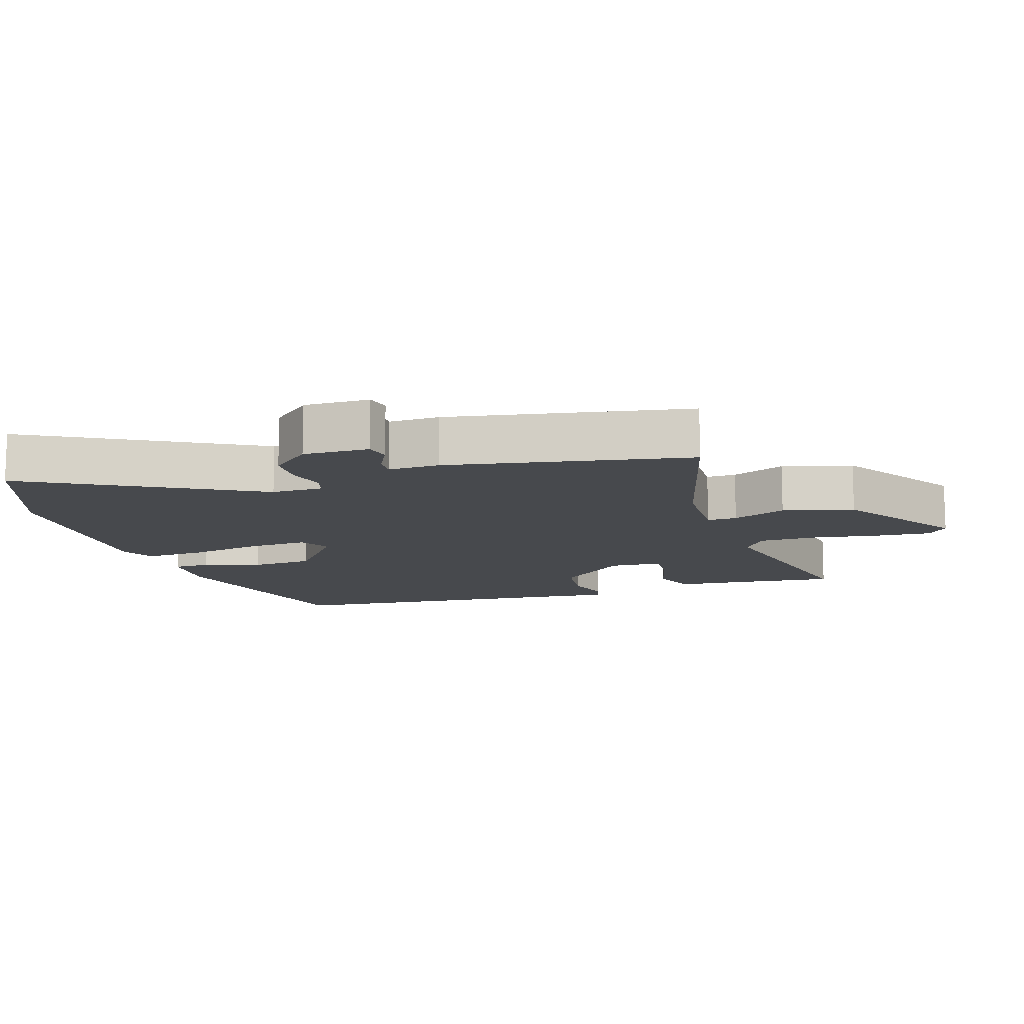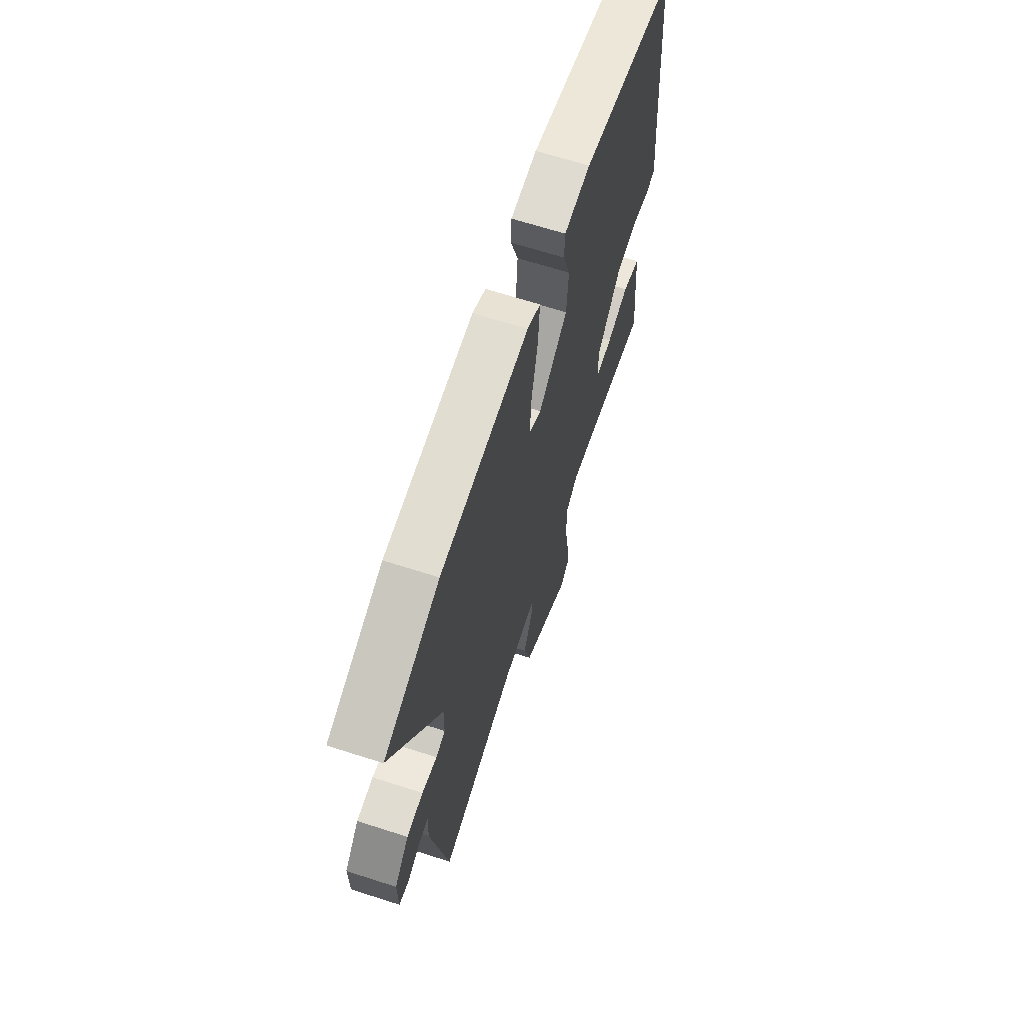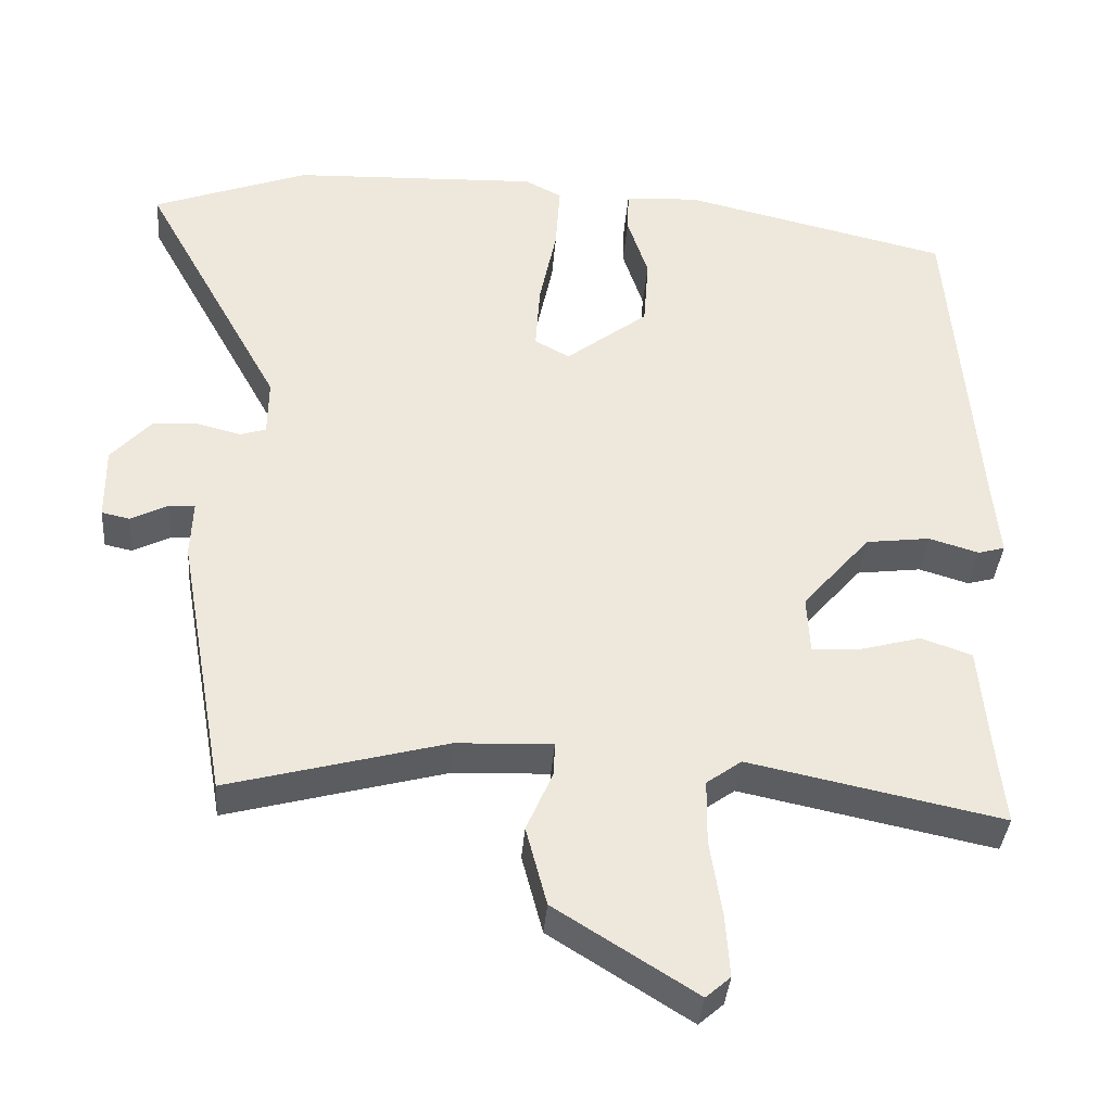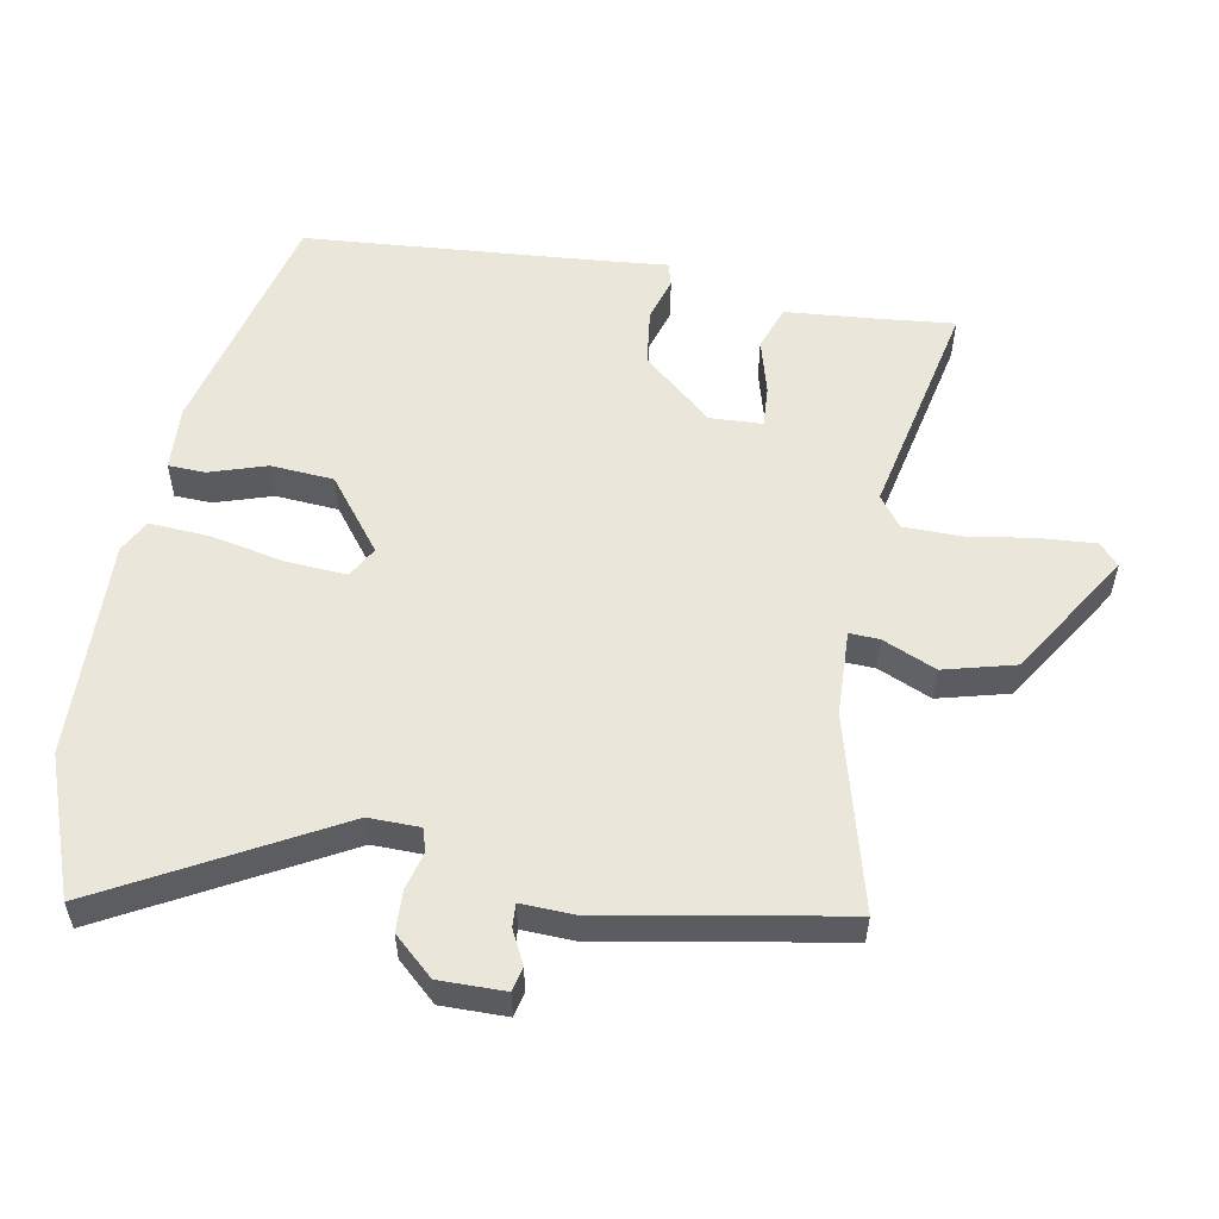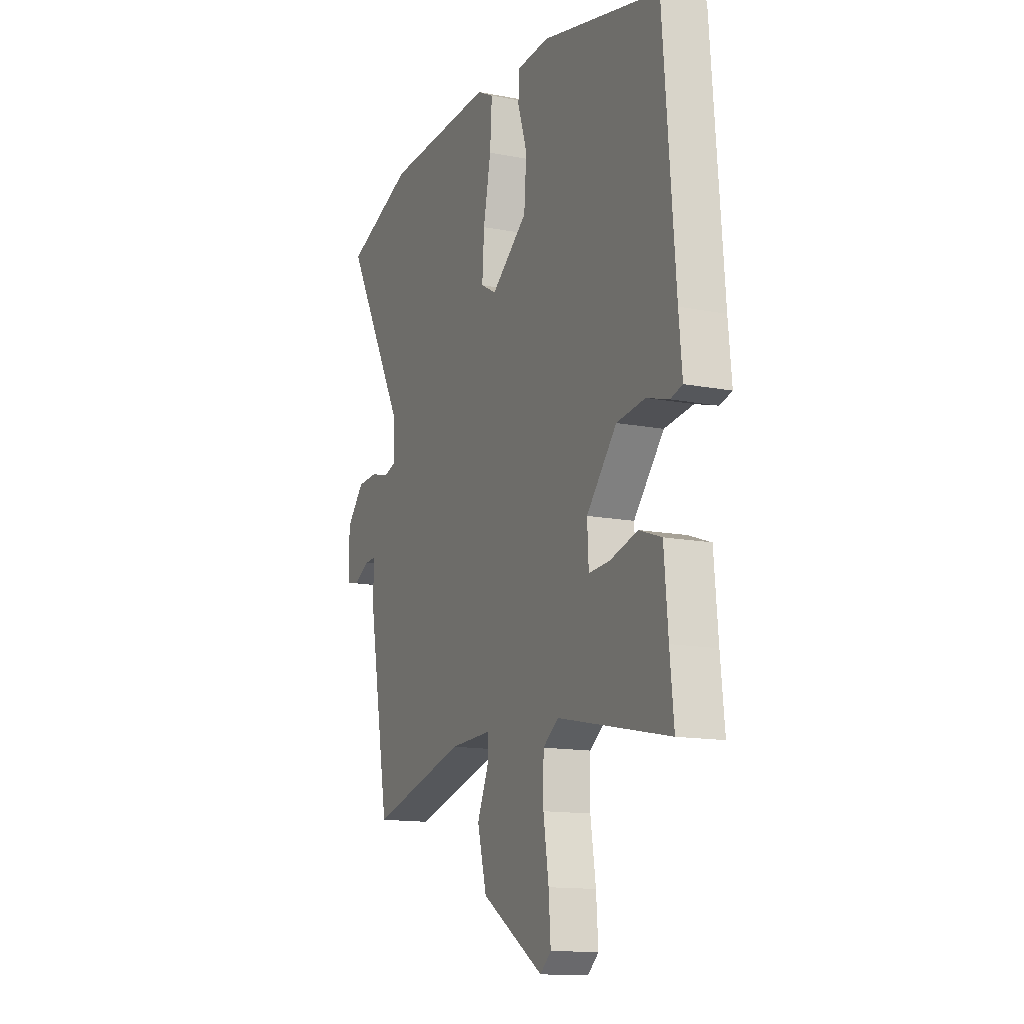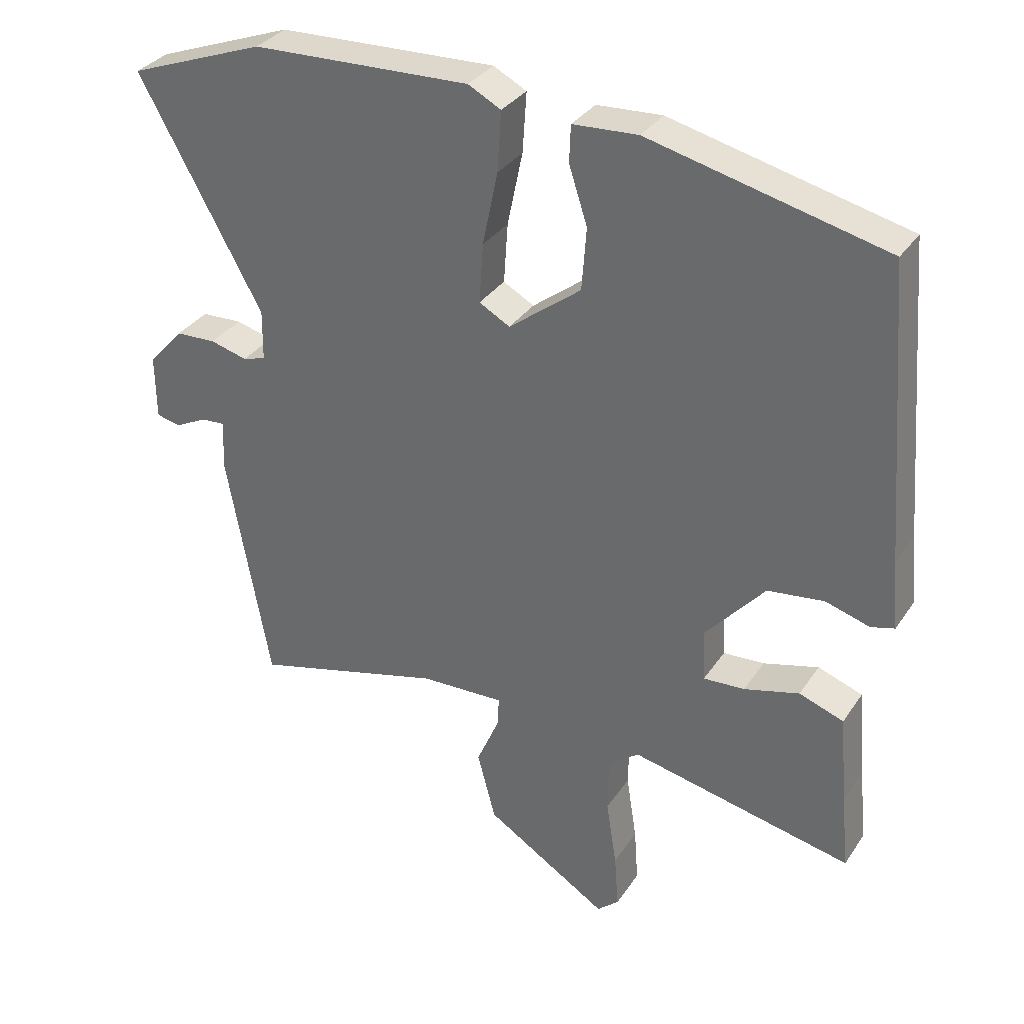
<metadata>
{"format":"obj","ext":"obj","renderer":"f3d","projection":"perspective","resolution":1024,"background":"white","views":[{"elev":-12.0,"azim":107.7,"up":"+Y"},{"elev":66.4,"azim":107.9,"up":"+Z"},{"elev":-37.3,"azim":175.5,"up":"+Z"},{"elev":54.9,"azim":100.5,"up":"+Y"},{"elev":-13.7,"azim":-113.6,"up":"+Z"},{"elev":33.2,"azim":-151.3,"up":"+Z"}]}
</metadata>
<code>
v 0.477 0.07 -0.548
v 0.185 0.07 -0.47
v 0.056 0.07 -0.465
v 0.058 0.07 -0.51
v 0.093 0.07 -0.591
v 0.065 0.07 -0.697
v -0.123 0.07 -0.815
v -0.156 0.07 -0.786
v -0.15 0.07 -0.702
v -0.134 0.07 -0.599
v -0.135 0.07 -0.513
v -0.182 0.07 -0.479
v -0.521 0.07 -0.55
v -0.509 0.07 -0.434
v -0.497 0.07 -0.297
v -0.429 0.07 -0.273
v -0.345 0.07 -0.296
v -0.282 0.07 -0.3
v -0.278 0.07 -0.221
v -0.369 0.07 -0.116
v -0.455 0.07 -0.105
v -0.522 0.07 -0.125
v -0.558 0.07 -0.115
v -0.548 0.07 -0.011
v -0.512 0.07 0.435
v -0.153 0.07 0.52
v -0.054 0.07 0.514
v -0.052 0.07 0.458
v -0.08 0.07 0.372
v -0.073 0.07 0.277
v 0.037 0.07 0.192
v 0.084 0.07 0.218
v 0.078 0.07 0.309
v 0.055 0.07 0.421
v 0.049 0.07 0.512
v 0.099 0.07 0.538
v 0.432 0.07 0.525
v 0.641 0.07 0.447
v 0.453 0.07 0.106
v 0.454 0.07 0.029
v 0.489 0.07 0.018
v 0.546 0.07 0.033
v 0.608 0.07 0.03
v 0.662 0.07 -0.03
v 0.661 0.07 -0.129
v 0.624 0.07 -0.137
v 0.574 0.07 -0.112
v 0.539 0.07 -0.11
v 0.542 0.07 -0.187
v 0.477 0 -0.548
v 0.185 0 -0.47
v 0.056 0 -0.465
v 0.058 0 -0.51
v 0.093 0 -0.591
v 0.065 0 -0.697
v -0.123 0 -0.815
v -0.156 0 -0.786
v -0.15 0 -0.702
v -0.134 0 -0.599
v -0.135 0 -0.513
v -0.182 0 -0.479
v -0.521 0 -0.55
v -0.509 0 -0.434
v -0.497 0 -0.297
v -0.429 0 -0.273
v -0.345 0 -0.296
v -0.282 0 -0.3
v -0.278 0 -0.221
v -0.369 0 -0.116
v -0.455 0 -0.105
v -0.522 0 -0.125
v -0.558 0 -0.115
v -0.548 0 -0.011
v -0.512 0 0.435
v -0.153 0 0.52
v -0.054 0 0.514
v -0.052 0 0.458
v -0.08 0 0.372
v -0.073 0 0.277
v 0.037 0 0.192
v 0.084 0 0.218
v 0.078 0 0.309
v 0.055 0 0.421
v 0.049 0 0.512
v 0.099 0 0.538
v 0.432 0 0.525
v 0.641 0 0.447
v 0.453 0 0.106
v 0.454 0 0.029
v 0.489 0 0.018
v 0.546 0 0.033
v 0.608 0 0.03
v 0.662 0 -0.03
v 0.661 0 -0.129
v 0.624 0 -0.137
v 0.574 0 -0.112
v 0.539 0 -0.11
v 0.542 0 -0.187
f 48 49 1 2
f 44 45 46 47
f 44 47 48
f 41 42 43 44
f 41 44 48
f 40 41 48 2
f 36 37 38 39
f 33 34 35 36
f 32 33 36 39
f 31 32 39 40
f 26 27 28 29
f 24 25 26 29
f 24 29 30
f 21 22 23 24
f 20 21 24 30
f 19 20 30 31
f 14 15 16 17
f 12 13 14 17
f 11 12 17 18
f 7 8 9 10
f 7 10 11
f 4 5 6 7
f 3 4 7 11
f 31 40 2 3
f 18 19 31
f 3 11 18 31
f 51 50 98 97
f 96 95 94 93
f 97 96 93
f 93 92 91 90
f 97 93 90
f 51 97 90 89
f 88 87 86 85
f 85 84 83 82
f 88 85 82 81
f 89 88 81 80
f 78 77 76 75
f 78 75 74 73
f 79 78 73
f 73 72 71 70
f 79 73 70 69
f 80 79 69 68
f 66 65 64 63
f 66 63 62 61
f 67 66 61 60
f 59 58 57 56
f 60 59 56
f 56 55 54 53
f 60 56 53 52
f 52 51 89 80
f 80 68 67
f 80 67 60 52
f 1 50 51 2
f 2 51 52 3
f 3 52 53 4
f 4 53 54 5
f 5 54 55 6
f 6 55 56 7
f 7 56 57 8
f 8 57 58 9
f 9 58 59 10
f 10 59 60 11
f 11 60 61 12
f 12 61 62 13
f 13 62 63 14
f 14 63 64 15
f 15 64 65 16
f 16 65 66 17
f 17 66 67 18
f 18 67 68 19
f 19 68 69 20
f 20 69 70 21
f 21 70 71 22
f 22 71 72 23
f 23 72 73 24
f 24 73 74 25
f 25 74 75 26
f 26 75 76 27
f 27 76 77 28
f 28 77 78 29
f 29 78 79 30
f 30 79 80 31
f 31 80 81 32
f 32 81 82 33
f 33 82 83 34
f 34 83 84 35
f 35 84 85 36
f 36 85 86 37
f 37 86 87 38
f 38 87 88 39
f 39 88 89 40
f 40 89 90 41
f 41 90 91 42
f 42 91 92 43
f 43 92 93 44
f 44 93 94 45
f 45 94 95 46
f 46 95 96 47
f 47 96 97 48
f 48 97 98 49
f 49 98 50 1

</code>
